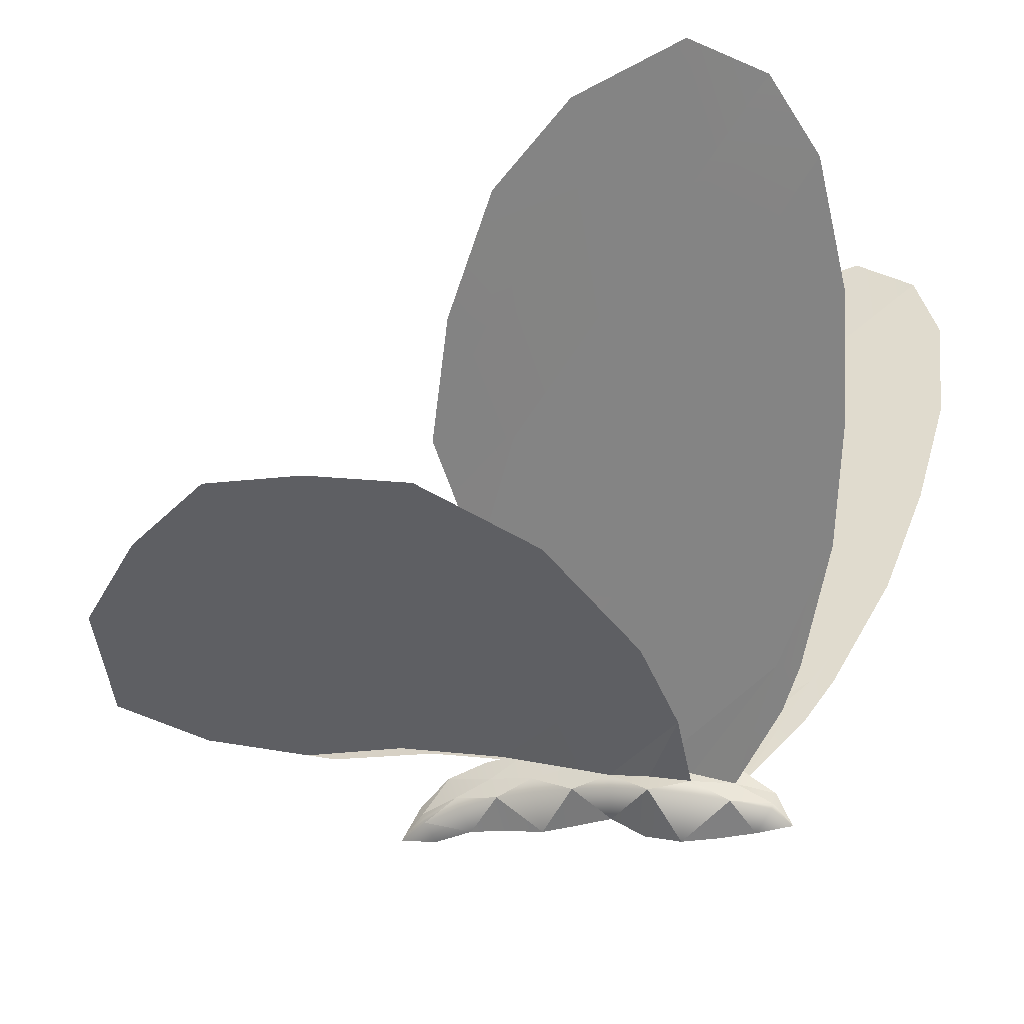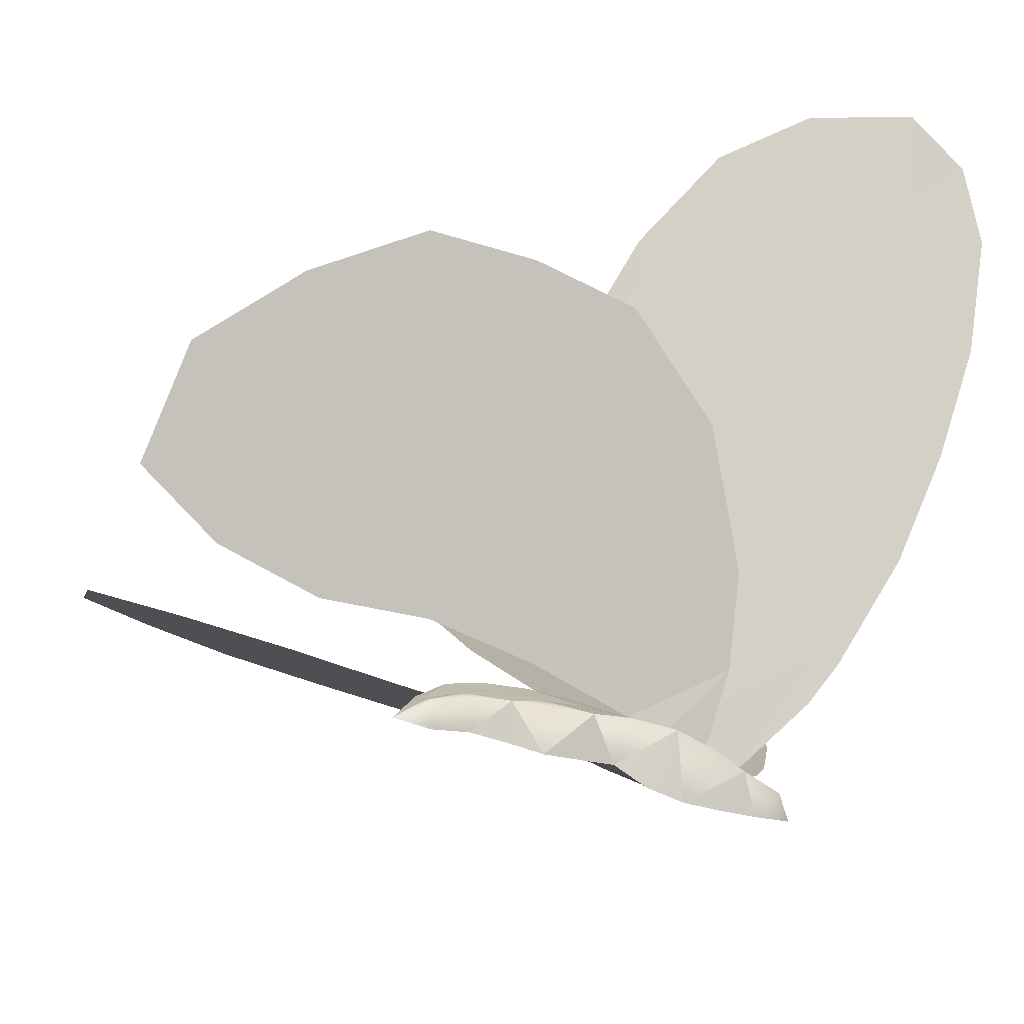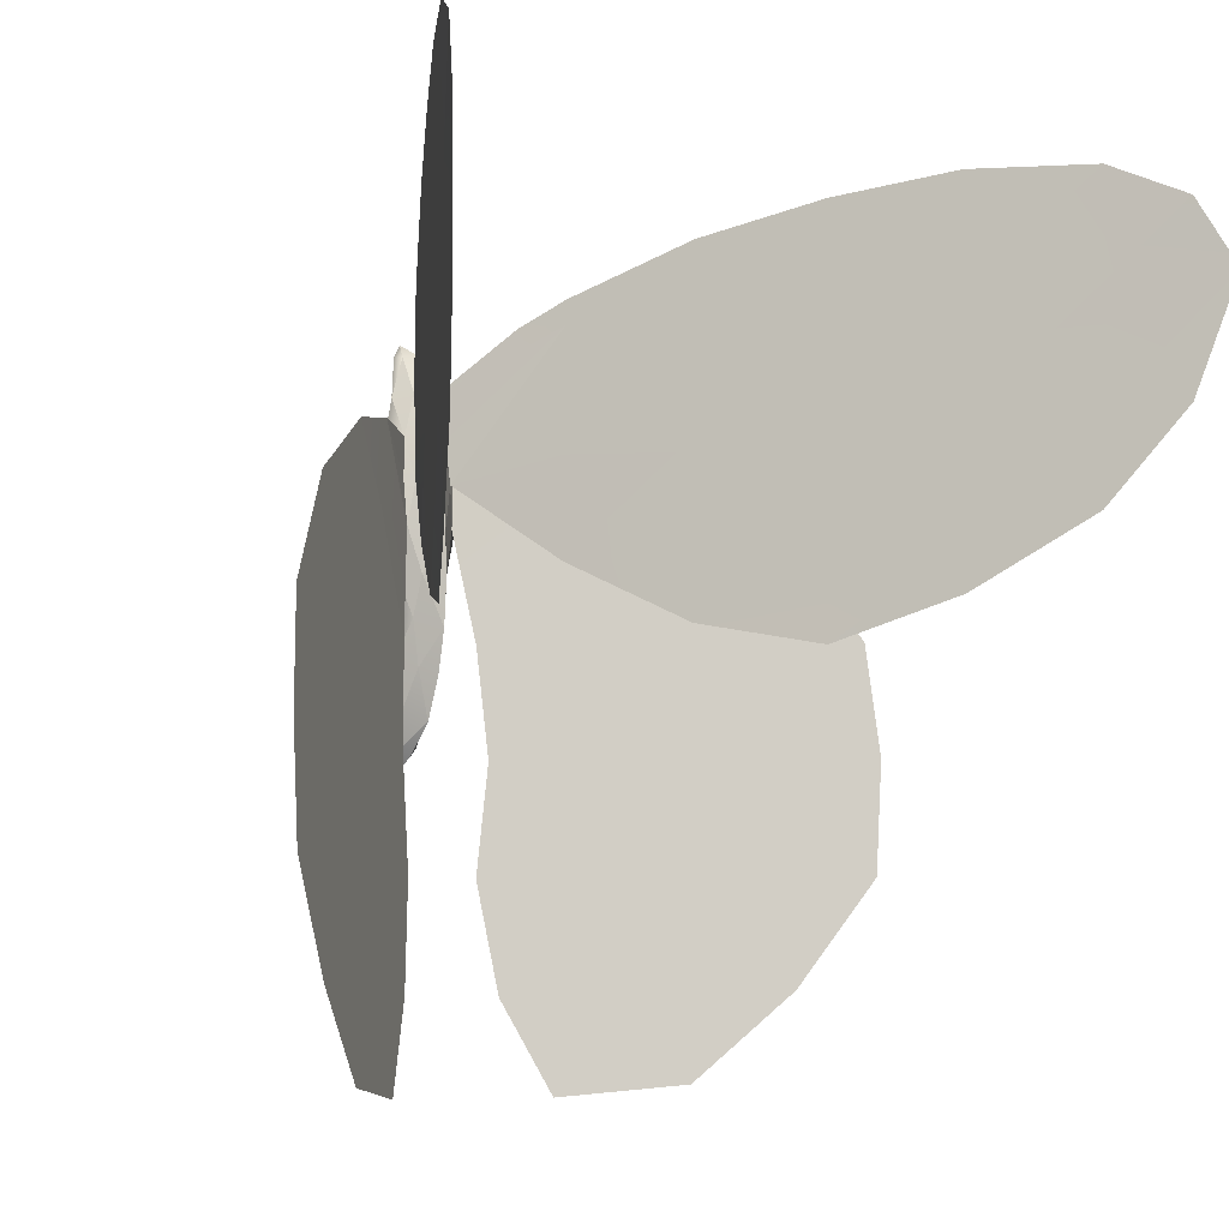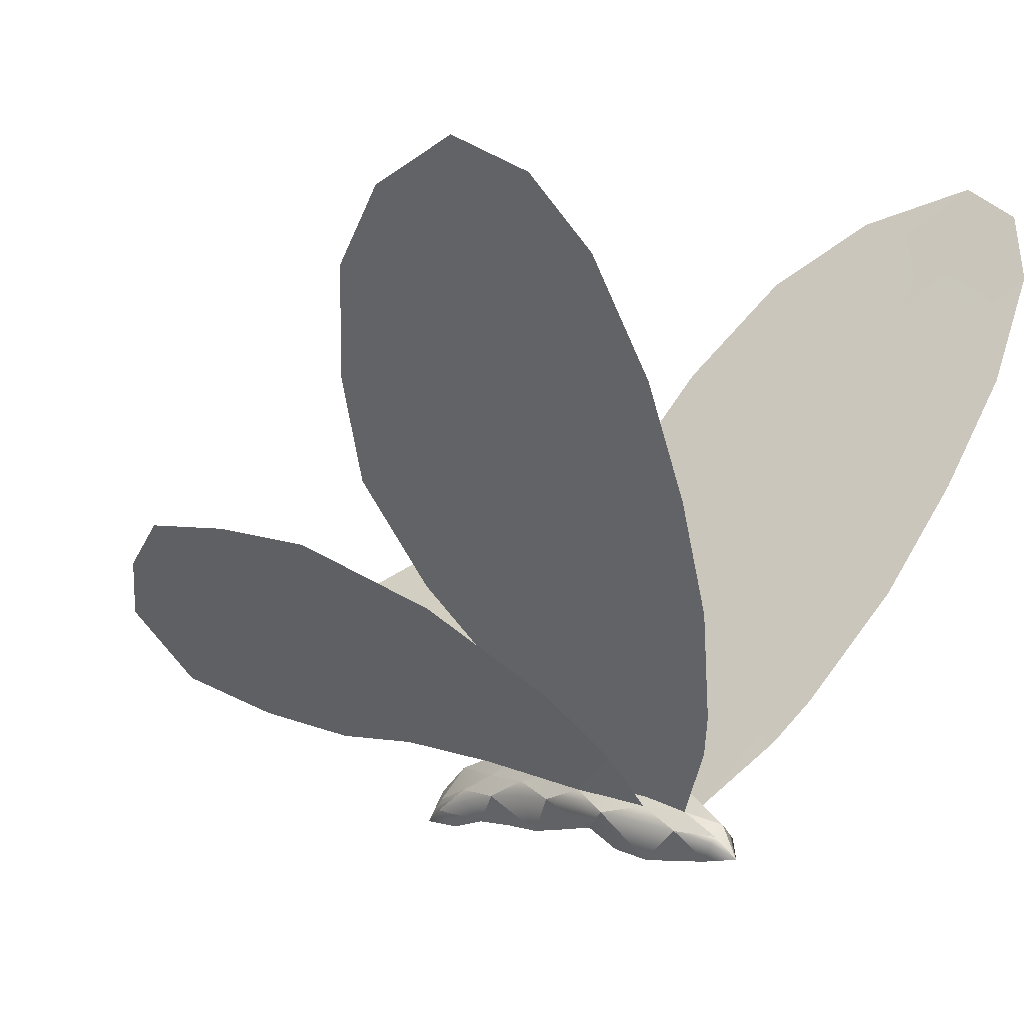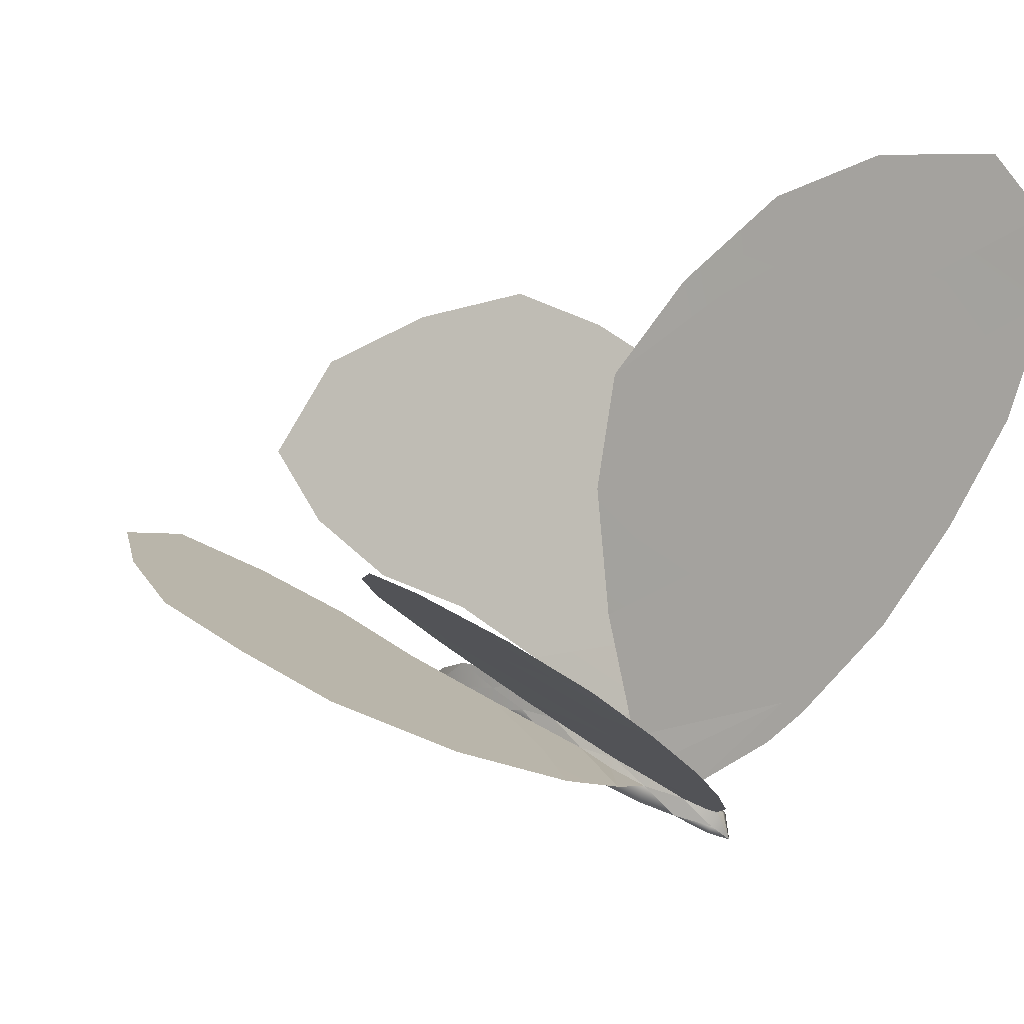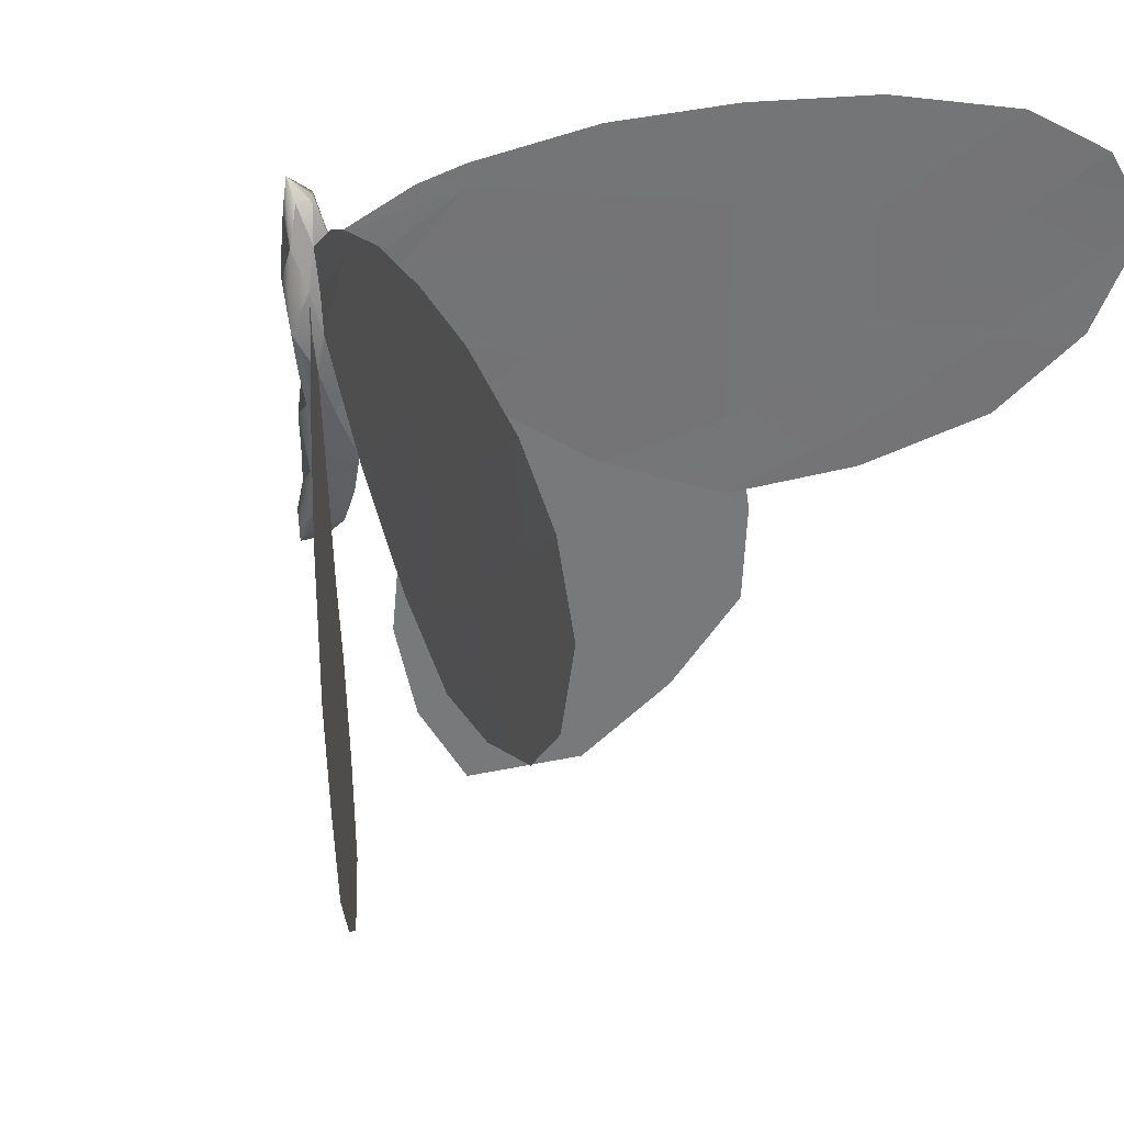
<metadata>
{"format":"obj","ext":"obj","renderer":"f3d","projection":"perspective","resolution":1024,"background":"white","views":[{"elev":-9.1,"azim":108.2,"up":"+Z"},{"elev":-48.4,"azim":67.4,"up":"+Z"},{"elev":-7.9,"azim":-38.0,"up":"+Y"},{"elev":3.1,"azim":131.6,"up":"+Z"},{"elev":44.0,"azim":126.1,"up":"+Z"},{"elev":34.4,"azim":-51.1,"up":"+Y"}]}
</metadata>
<code>
g default
v -0.2454 2.43 0.08151
v -3.172 -1.78 2.934
v -3.234 -0.6713 2.946
v -0.8967 -3.812 0.9593
v -0.2854 1.997 0.1324
v -0.4867 -0.6713 0.4658
v -1.847 -3.689 1.812
v -1.906 -0.6713 1.747
v -2.591 -2.824 2.45
v -1.862 -2.889 1.795
v -1.884 -1.78 1.771
v -2.456 -1.78 2.288
v -2.478 -0.6713 2.264
v -0.53 -2.889 0.5919
v -0.9147 -2.889 0.9393
v -0.3844 -1.78 0.417
v -0.9363 -1.78 0.9153
v -0.958 -0.6713 0.8914
v -1.543 2.257 1.304
v -3.15 0.4377 2.827
v -1.927 0.4377 1.723
v -2.5 0.4377 2.24
v -2.521 1.547 2.216
v -1.949 1.547 1.699
v -0.4141 0.4377 0.3568
v -0.9796 0.4377 0.8674
v -0.259 1.562 0.158
v -1.001 1.547 0.8434
v -0.8248 2.448 0.6445
v -0.1197 2.868 0.05412
v -2.147 0.2749 3.423
v -0.1727 2.423 0.1625
v -4.041 4.186 6.231
v -2.95 4.632 4.446
v -2.258 4.482 3.353
v -0.2009 1.984 0.2116
v -2.205 2.308 3.387
v -0.8093 1.181 1.207
v -0.8292 2.308 1.195
v -2.176 1.144 3.405
v -1.473 0.5345 2.318
v -1.488 1.144 2.309
v -1.517 2.308 2.291
v -0.8641 3.723 1.173
v -0.8579 3.473 1.177
v -0.5931 3.473 0.7548
v -2.233 3.473 3.369
v -1.546 3.473 2.273
v -1.564 4.205 2.261
v -3.985 2.297 6.224
v -2.848 0.6807 4.499
v -2.892 2.308 4.482
v -2.864 1.144 4.5
v -3.527 1.369 5.545
v -3.58 2.308 5.578
v -2.921 3.473 4.464
v -4.249 3.473 6.581
v -3.609 3.473 5.56
v -3.636 4.554 5.544
v -0 3.436 -0.3819
v -0 -0.8378 -0.4974
v 0 1.498 0.4256
v 0 1.506 -0.2884
v 0 2.89 0.2093
v -0 2.65 -0.5002
v -0.2589 2.842 -0.1262
v -0 3.267 -0.04758
v -0.1813 3.258 -0.2115
v 0 3.049 -0.4511
v 0 2.406 0.3548
v 0 2.259 -0.5318
v -0.3734 2.443 -0.06106
v -0.3941 1.596 0.01844
v 0 1.953 0.3999
v -0.4343 2.02 -0.007184
v -0 1.863 -0.4725
v 0 0.1238 0.3264
v 0 0.3504 -0.4015
v -0 1.031 0.4477
v 0 1.143 -0.3521
v -0.3055 1.167 0.01601
v -0.2329 0.3136 -0.05713
v -0 0.5724 0.4171
v -0.2542 0.7388 -0.004162
v 0 0.7496 -0.4167
v 0 -0.3 0.1608
v -0 -0.04753 -0.407
v -0.2249 -0.1021 -0.1613
v -0 -0.6105 -0.1295
v -0.1882 -0.5075 -0.3123
v -0 -0.4392 -0.5102
v -0.1237 -0.5428 -0.2496
v -0.1478 -0.17 -0.05085
v -0.153 0.2486 0.07436
v -0.1671 0.6817 0.1403
v -0.2008 1.12 0.164
v -0.1701 2.858 -0.01118
v -0.1191 3.261 -0.1553
v -0.08706 -0.5629 -0.214
v -0.104 -0.2085 0.01186
v -0.1077 0.2116 0.149
v -0.1176 0.6493 0.2223
v -0.1413 1.094 0.2481
v -0.1823 1.543 0.2373
v -0.08383 3.263 -0.1234
v 0.2454 2.43 0.08151
v 3.172 -1.78 2.934
v 3.234 -0.6713 2.946
v 0.8967 -3.812 0.9593
v 0.2854 1.997 0.1324
v 0.4867 -0.6713 0.4658
v 1.847 -3.689 1.812
v 1.906 -0.6713 1.747
v 2.591 -2.824 2.45
v 1.862 -2.889 1.795
v 1.884 -1.78 1.771
v 2.456 -1.78 2.288
v 2.478 -0.6713 2.264
v 0.53 -2.889 0.5919
v 0.9147 -2.889 0.9393
v 0.3844 -1.78 0.417
v 0.9363 -1.78 0.9153
v 0.958 -0.6713 0.8914
v 1.543 2.257 1.304
v 3.15 0.4377 2.827
v 1.927 0.4377 1.723
v 2.5 0.4377 2.24
v 2.521 1.547 2.216
v 1.949 1.547 1.699
v 0.4141 0.4377 0.3568
v 0.9796 0.4377 0.8674
v 0.259 1.562 0.158
v 1.001 1.547 0.8434
v 0.8248 2.448 0.6445
v 0.1197 2.868 0.05412
v 2.147 0.2749 3.423
v 0.1727 2.423 0.1625
v 4.041 4.186 6.231
v 2.95 4.632 4.446
v 2.258 4.482 3.353
v 0.2009 1.984 0.2116
v 2.205 2.308 3.387
v 0.8093 1.181 1.207
v 0.8292 2.308 1.195
v 2.176 1.144 3.405
v 1.473 0.5345 2.318
v 1.488 1.144 2.309
v 1.517 2.308 2.291
v 0.8641 3.723 1.173
v 0.8579 3.473 1.177
v 0.5931 3.473 0.7548
v 2.233 3.473 3.369
v 1.546 3.473 2.273
v 1.564 4.205 2.261
v 3.985 2.297 6.224
v 2.848 0.6807 4.499
v 2.892 2.308 4.482
v 2.864 1.144 4.5
v 3.527 1.369 5.545
v 3.58 2.308 5.578
v 2.921 3.473 4.464
v 4.249 3.473 6.581
v 3.609 3.473 5.56
v 3.636 4.554 5.544
v 0.2589 2.842 -0.1262
v 0.1813 3.258 -0.2115
v 0.3734 2.443 -0.06106
v 0.3941 1.596 0.01844
v 0.4343 2.02 -0.007184
v 0.3055 1.167 0.01601
v 0.2329 0.3136 -0.05713
v 0.2542 0.7388 -0.004162
v 0.2249 -0.1021 -0.1613
v 0.1882 -0.5075 -0.3123
v 0.1237 -0.5428 -0.2496
v 0.1478 -0.17 -0.05085
v 0.153 0.2486 0.07436
v 0.1671 0.6817 0.1403
v 0.2008 1.12 0.164
v 0.1701 2.858 -0.01118
v 0.1191 3.261 -0.1553
v 0.08706 -0.5629 -0.214
v 0.104 -0.2085 0.01186
v 0.1077 0.2116 0.149
v 0.1176 0.6493 0.2223
v 0.1413 1.094 0.2481
v 0.1823 1.543 0.2373
v 0.08383 3.263 -0.1234
g bottomWings polySurface25
f 1 29 5
f 16 18 17
f 12 11 13
f 9 7 10
f 9 10 12
f 2 9 12
f 3 2 12
f 4 14 15
f 7 4 10
f 14 17 15
f 15 11 10
f 17 8 11
f 19 23 24
f 13 8 22
f 20 3 13
f 22 21 23
f 23 20 22
f 18 6 26
f 21 8 18
f 26 25 28
f 24 21 26
f 28 19 24
g topwings polySurface25
f 58 59 33
f 48 49 35
f 42 43 37
f 36 39 38
f 41 42 40
f 38 42 41
f 38 39 43
f 45 46 44
f 45 39 36
f 43 48 47
f 39 45 48
f 49 48 45
f 54 55 50
f 40 37 52
f 31 40 53
f 51 53 54
f 53 52 55
f 34 47 35
f 47 56 37
f 55 58 57
f 58 52 56
f 59 56 34
g body polySurface25
f 61 90 91
f 87 91 90
f 90 88 87
f 75 76 63
f 69 65 66
f 66 65 71
f 71 76 75
f 85 78 82
f 63 80 81
f 81 80 85
f 87 88 82
f 75 72 71
f 81 73 63
f 82 78 87
f 71 72 66
f 63 73 75
f 85 84 81
f 82 84 85
f 66 68 69
f 69 68 60
f 92 90 61
f 62 74 36
f 36 74 70
f 103 79 62
f 101 77 83
f 83 79 103
f 93 94 82
f 82 94 95
f 95 96 81
f 81 96 27
f 27 5 75
f 75 5 1
f 95 94 101
f 95 102 103
f 27 96 103
f 27 104 36
f 1 5 36
f 70 64 30
f 1 97 66
f 1 32 30
f 30 64 67
f 105 67 60
f 66 97 98
f 98 97 30
f 60 68 98
f 60 98 105
f 86 77 101
f 93 100 101
f 61 89 99
f 99 89 86
f 90 92 93
f 93 92 99
f 99 92 61
f 95 84 82
f 27 73 81
f 1 72 75
f 66 72 1
f 98 68 66
f 93 88 90
f 82 88 93
f 81 84 95
f 75 73 27
f 103 96 95
f 36 5 27
f 30 97 1
f 101 94 93
f 30 105 98
f 36 32 1
f 103 104 27
f 101 102 95
f 99 100 93
f 70 32 36
f 62 104 103
f 83 102 101
f 67 105 30
f 86 100 99
f 101 100 86
f 103 102 83
f 36 104 62
f 30 32 70
g topwings polySurface25
f 30 46 45
f 30 45 32
f 45 36 32
f 49 45 44
f 47 48 35
f 39 48 43
f 43 42 38
f 43 47 37
f 34 56 47
f 42 37 40
f 56 52 37
f 59 58 56
f 41 40 31
f 53 40 52
f 58 55 52
f 57 58 33
f 31 53 51
f 54 53 55
f 50 55 57
g bottomWings polySurface25
f 27 29 28
f 5 29 27
f 28 25 27
f 29 19 28
f 26 6 25
f 24 26 28
f 16 6 18
f 21 18 26
f 23 21 24
f 14 16 17
f 18 8 17
f 22 8 21
f 17 11 15
f 13 11 8
f 20 13 22
f 10 4 15
f 12 10 11
f 3 12 13
g polySurface25
f 106 110 134
g bottomWings polySurface25
f 121 122 123
f 117 118 116
f 114 115 112
f 114 117 115
f 107 117 114
f 108 117 107
f 109 120 119
f 112 115 109
f 119 120 122
f 120 115 116
f 122 116 113
f 124 129 128
f 118 127 113
f 125 118 108
f 127 128 126
f 128 127 125
f 123 131 111
f 126 123 113
f 131 133 130
f 129 131 126
f 133 129 124
g topwings polySurface25
f 163 138 164
f 153 140 154
f 147 142 148
f 141 143 144
f 146 145 147
f 143 146 147
f 143 148 144
f 150 149 151
f 150 141 144
f 148 152 153
f 144 153 150
f 154 150 153
f 159 155 160
f 145 157 142
f 136 158 145
f 156 159 158
f 158 160 157
f 139 140 152
f 152 142 161
f 160 162 163
f 163 161 157
f 164 139 161
g body polySurface25
f 61 91 174
f 87 174 91
f 174 87 173
f 169 63 76
f 69 165 65
f 165 71 65
f 71 169 76
f 85 171 78
f 63 170 80
f 170 85 80
f 87 171 173
f 169 71 167
f 170 63 168
f 171 87 78
f 71 165 167
f 63 169 168
f 85 170 172
f 171 85 172
f 165 69 166
f 69 60 166
f 175 61 174
f 62 141 74
f 141 70 74
f 186 62 79
f 184 83 77
f 83 186 79
f 176 171 177
f 171 178 177
f 178 170 179
f 170 132 179
f 132 169 110
f 169 106 110
f 178 184 177
f 178 186 185
f 132 186 179
f 132 141 187
f 106 141 110
f 70 135 64
f 106 165 180
f 106 135 137
f 135 67 64
f 188 60 67
f 165 181 180
f 181 135 180
f 60 181 166
f 60 188 181
f 86 184 77
f 176 184 183
f 61 182 89
f 182 86 89
f 174 176 175
f 176 182 175
f 182 61 175
f 178 171 172
f 132 170 168
f 106 169 167
f 165 106 167
f 181 165 166
f 176 174 173
f 171 176 173
f 170 178 172
f 169 132 168
f 186 178 179
f 141 132 110
f 135 106 180
f 184 176 177
f 135 181 188
f 141 106 137
f 186 132 187
f 184 178 185
f 182 176 183
f 70 141 137
f 62 186 187
f 83 184 185
f 67 135 188
f 86 182 183
f 184 86 183
f 186 83 185
f 141 62 187
f 135 70 137
g topwings polySurface25
f 135 150 151
f 135 137 150
f 150 137 141
f 154 149 150
f 152 140 153
f 144 148 153
f 148 143 147
f 148 142 152
f 139 152 161
f 147 145 142
f 161 142 157
f 164 161 163
f 146 136 145
f 158 157 145
f 163 157 160
f 162 138 163
f 136 156 158
f 159 160 158
f 155 162 160
g bottomWings polySurface25
f 132 133 134
g polySurface25
f 110 132 134
g bottomWings polySurface25
f 133 132 130
f 134 133 124
f 131 130 111
f 129 133 131
f 121 123 111
f 126 131 123
f 128 129 126
f 119 122 121
f 123 122 113
f 127 126 113
f 122 120 116
f 118 113 116
f 125 127 118
f 115 120 109
f 117 116 115
f 108 118 117

</code>
